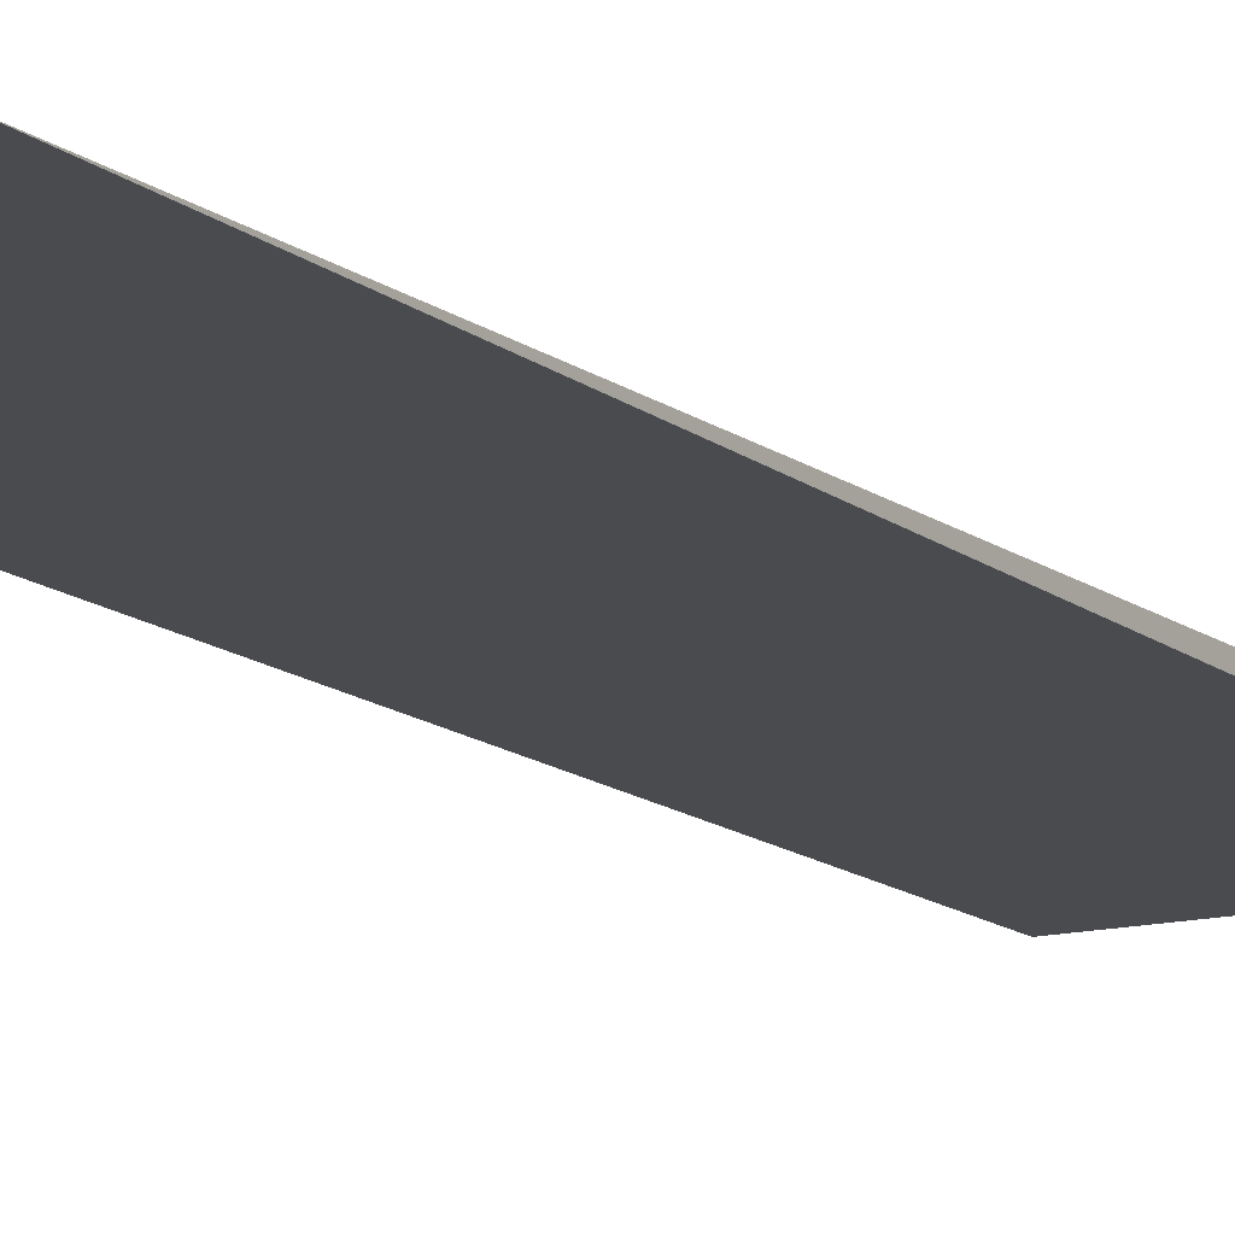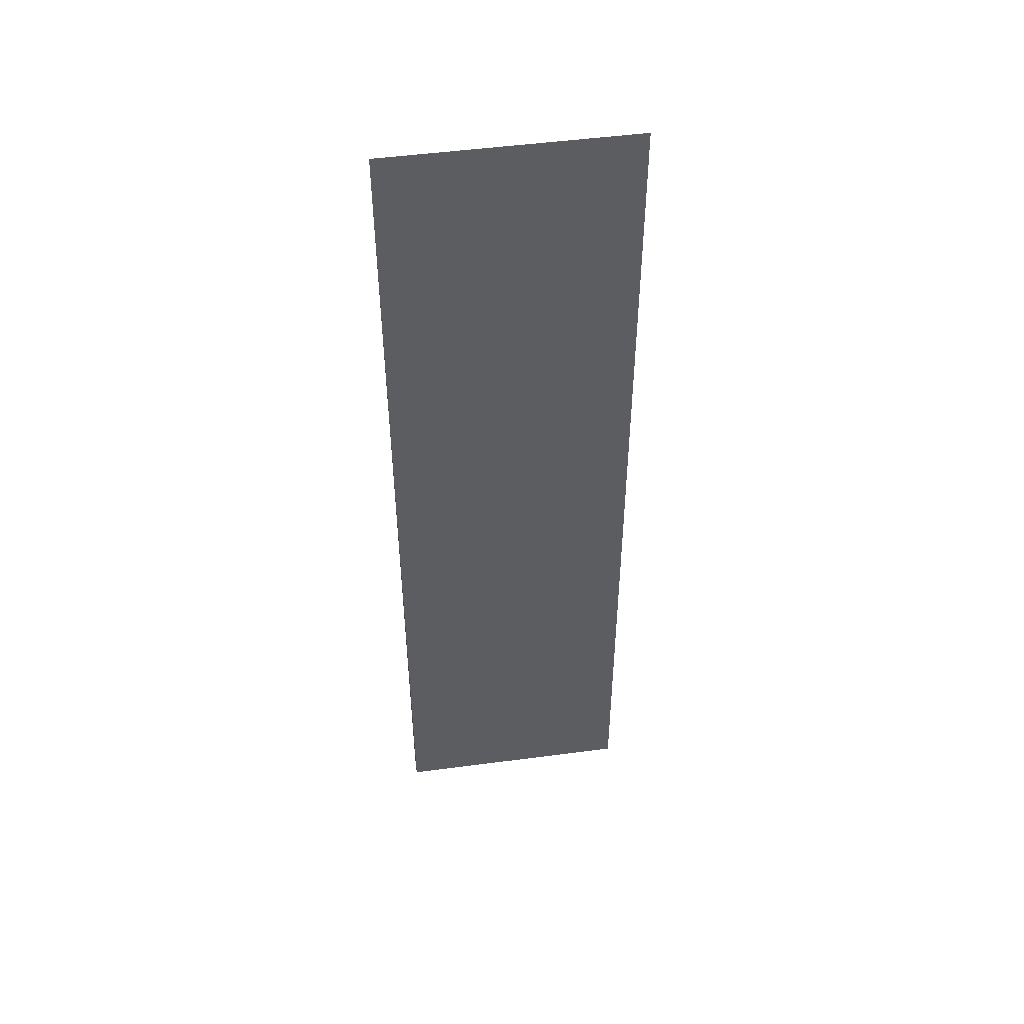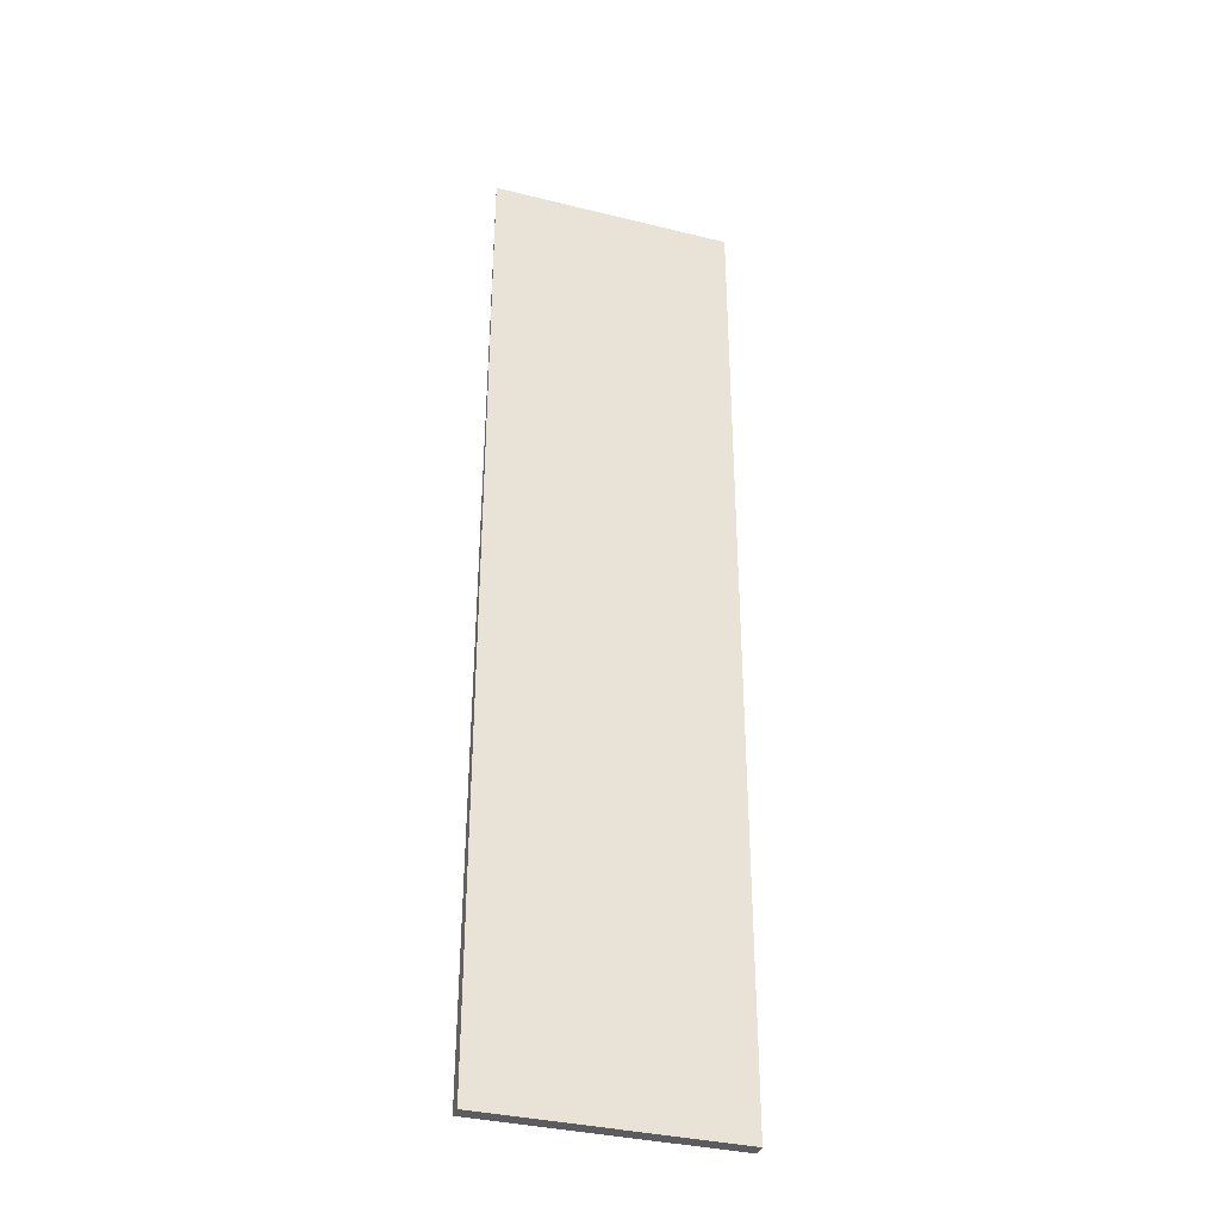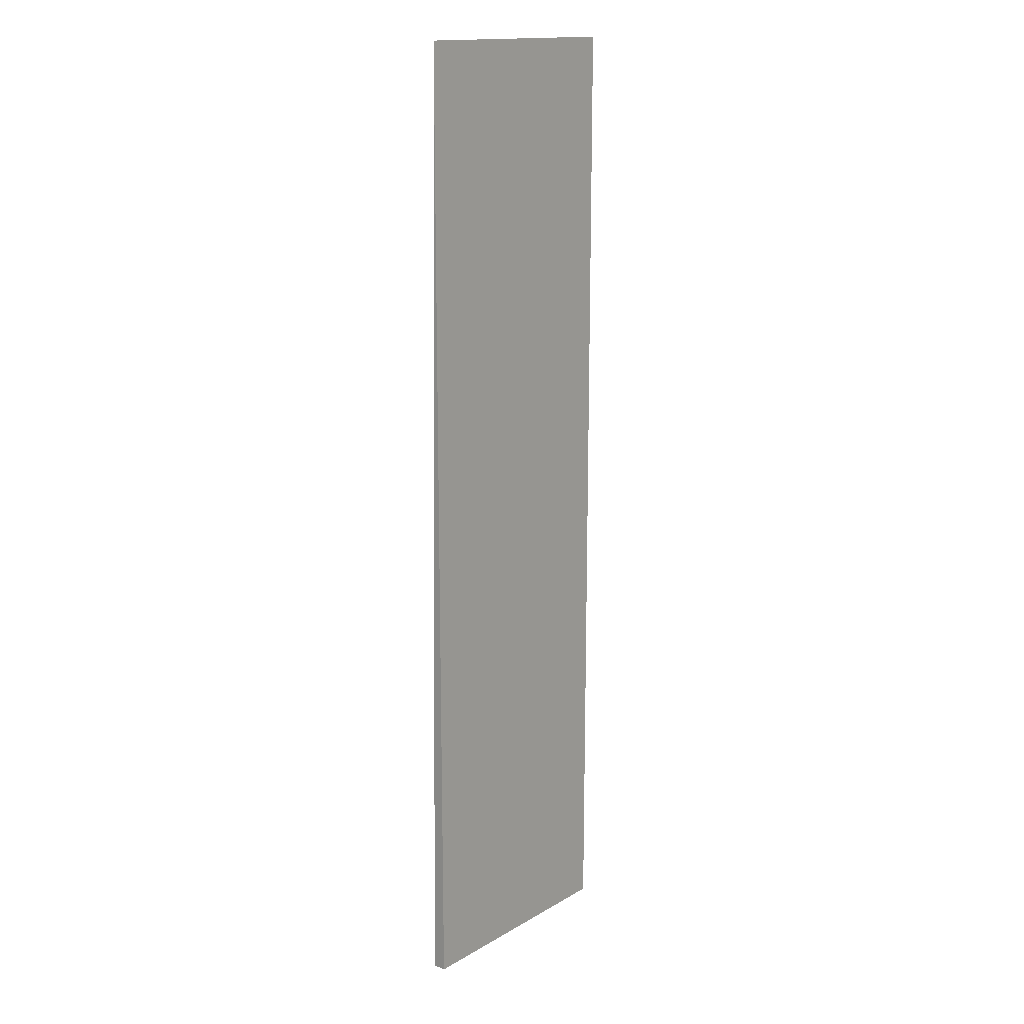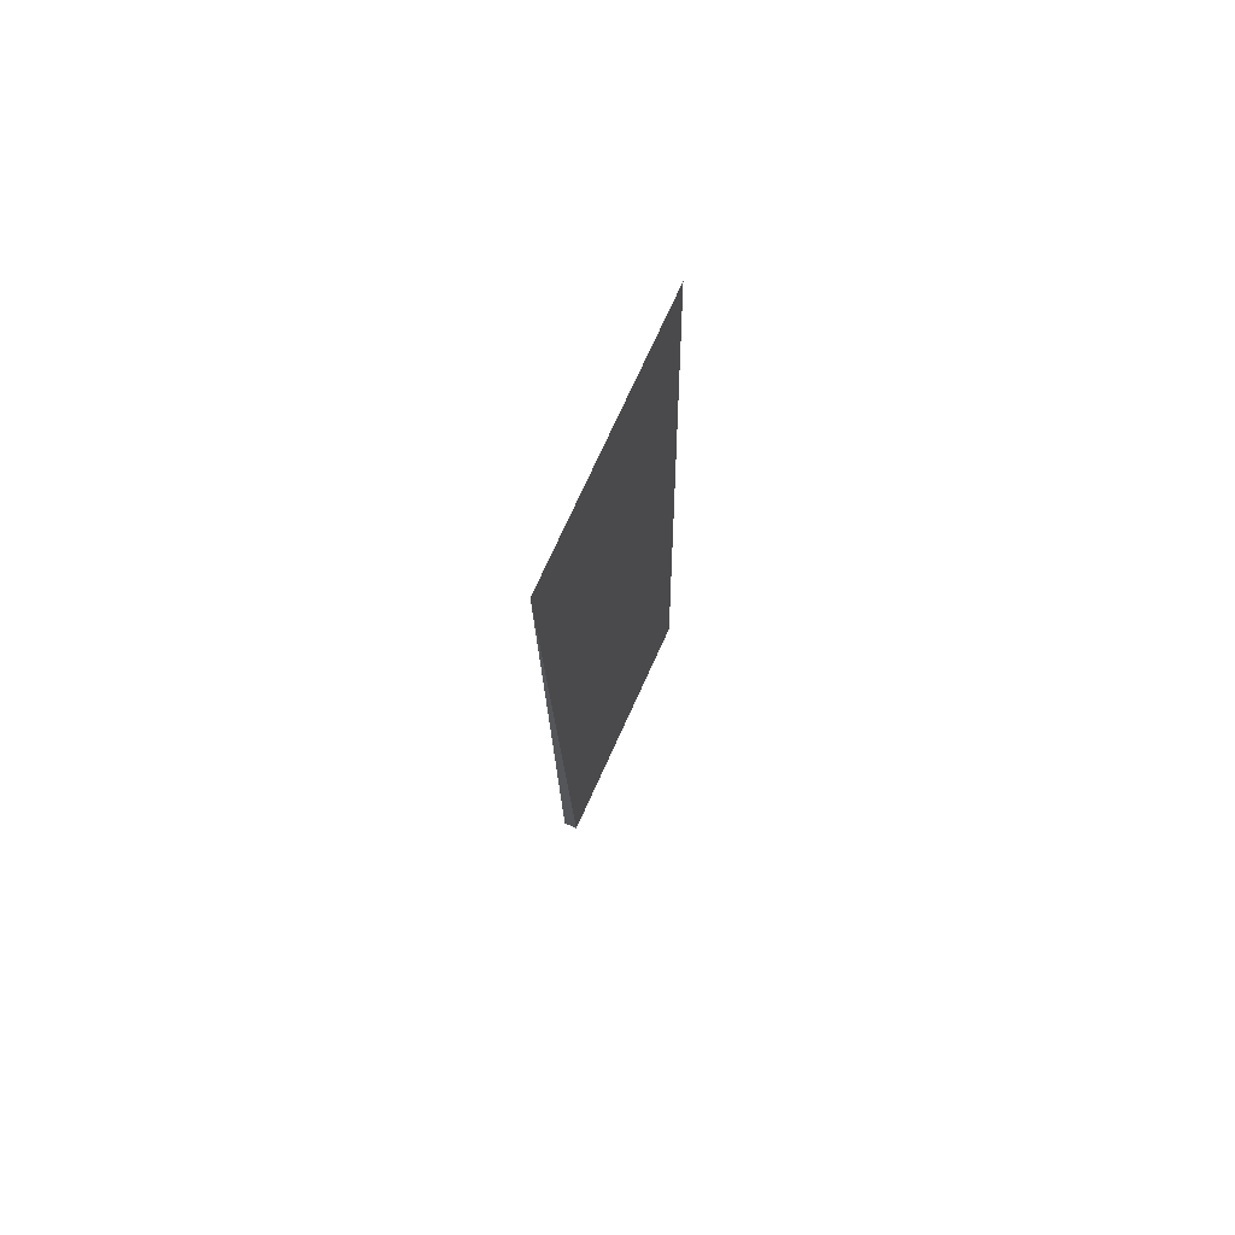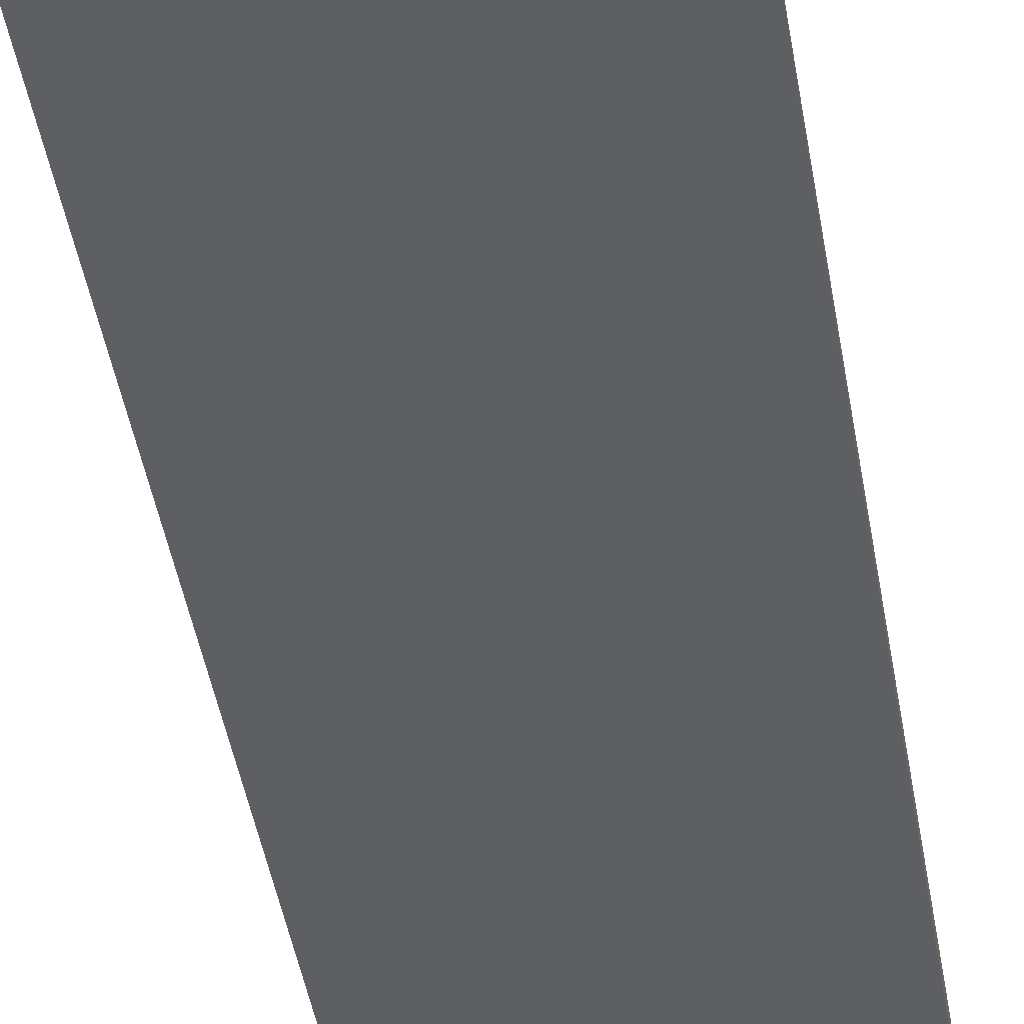
<metadata>
{"format":"obj","ext":"obj","renderer":"f3d","projection":"perspective","resolution":1024,"background":"white","views":[{"elev":-13.0,"azim":-148.7,"up":"+Z"},{"elev":50.6,"azim":171.8,"up":"+Y"},{"elev":-35.2,"azim":-18.2,"up":"+Y"},{"elev":15.7,"azim":-49.8,"up":"+Y"},{"elev":76.0,"azim":114.6,"up":"+Y"},{"elev":-39.5,"azim":-171.3,"up":"+Z"}]}
</metadata>
<code>
v -0.00219 0.002255 0.0084
v -0.00219 -0.004455 0.0084
v -0.00219 -0.004455 0.008306
v -0.003872 0.002255 0.0084
v -0.003872 -0.004455 0.0084
v -0.003872 -0.004455 0.008306
f 1 2 3
f 2 1 4
f 5 3 2
f 5 2 4
f 6 5 4
f 6 3 5
f 6 1 3
f 6 4 1

</code>
